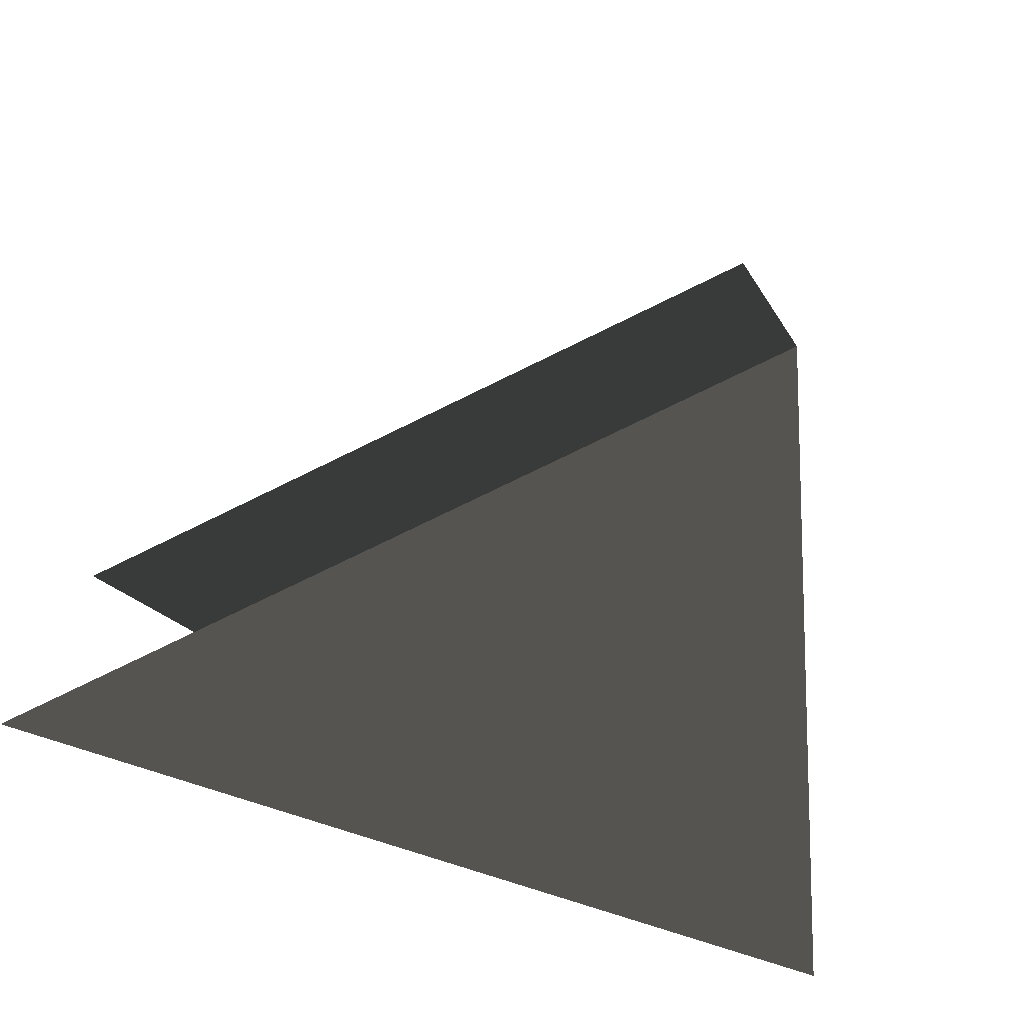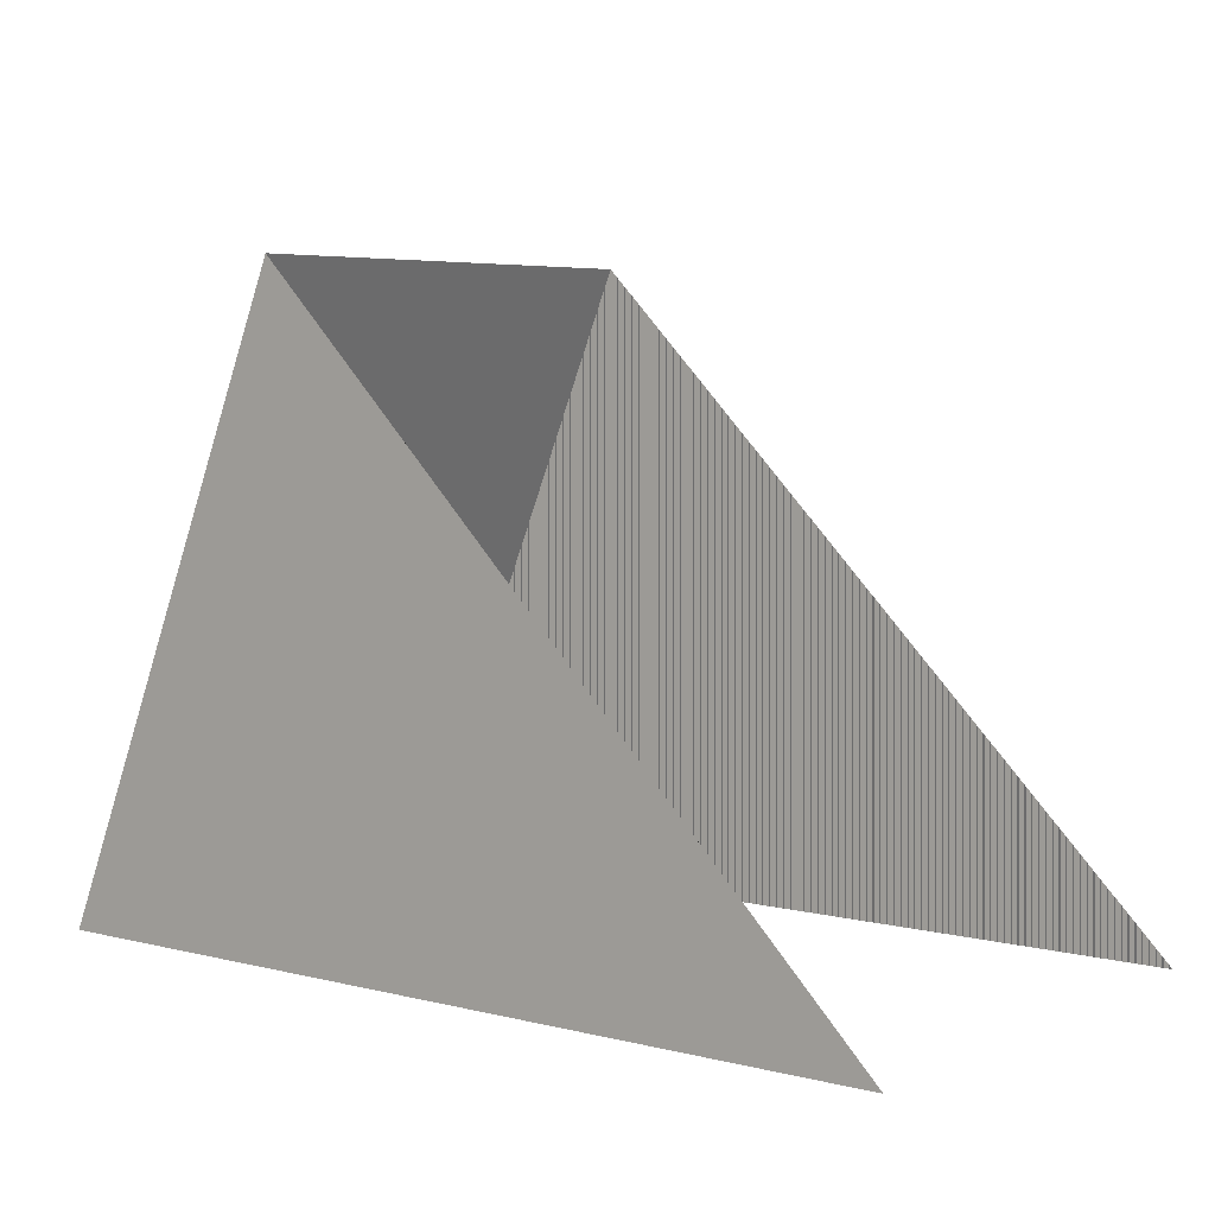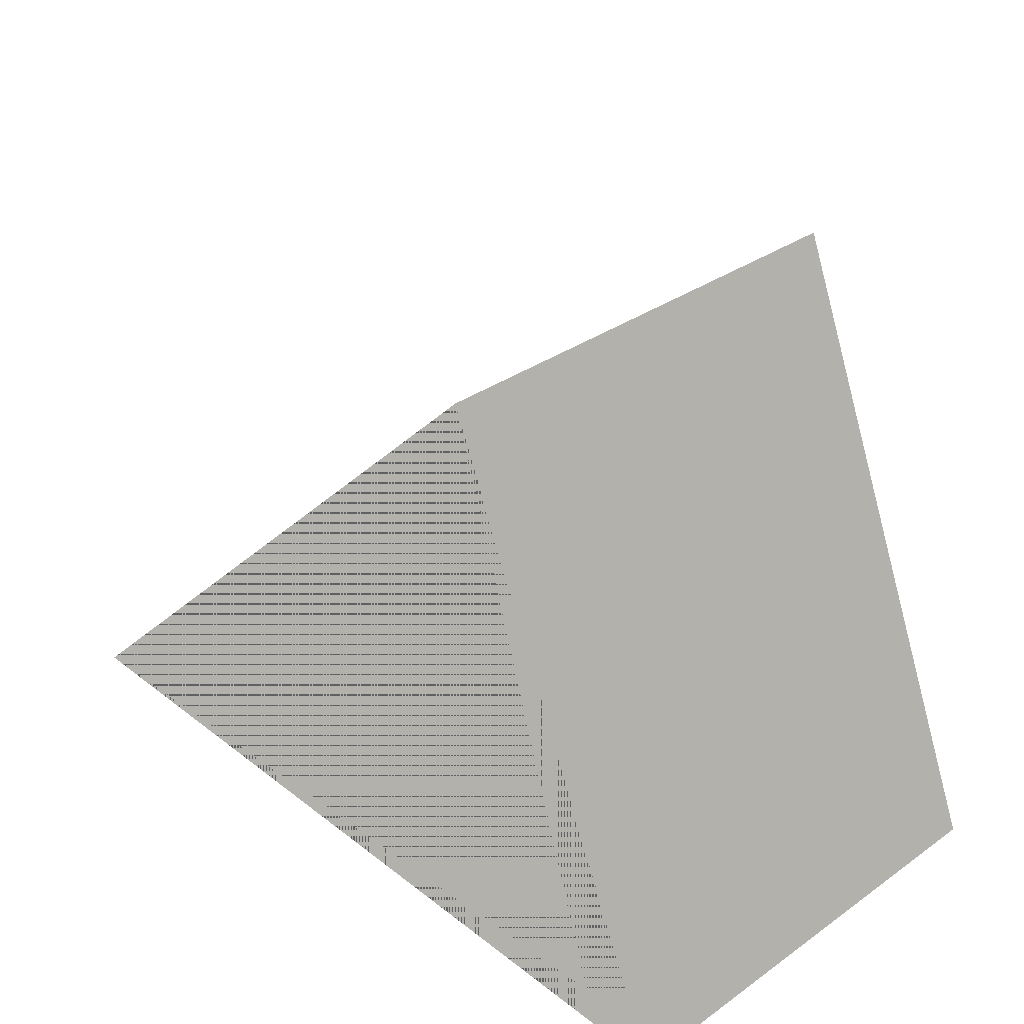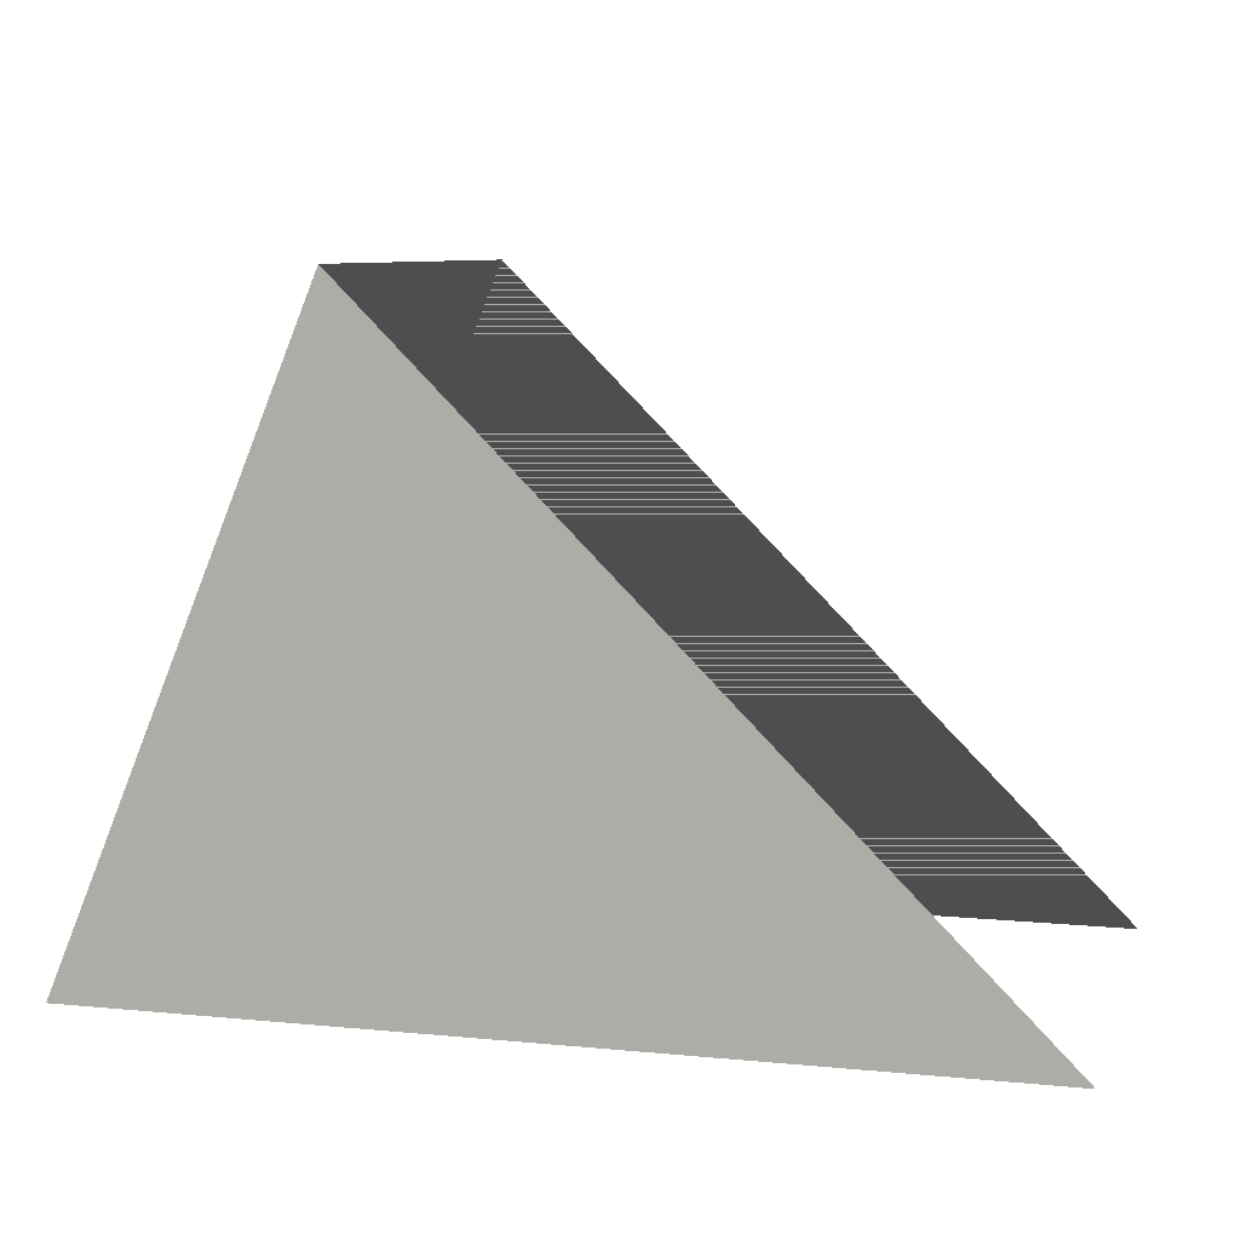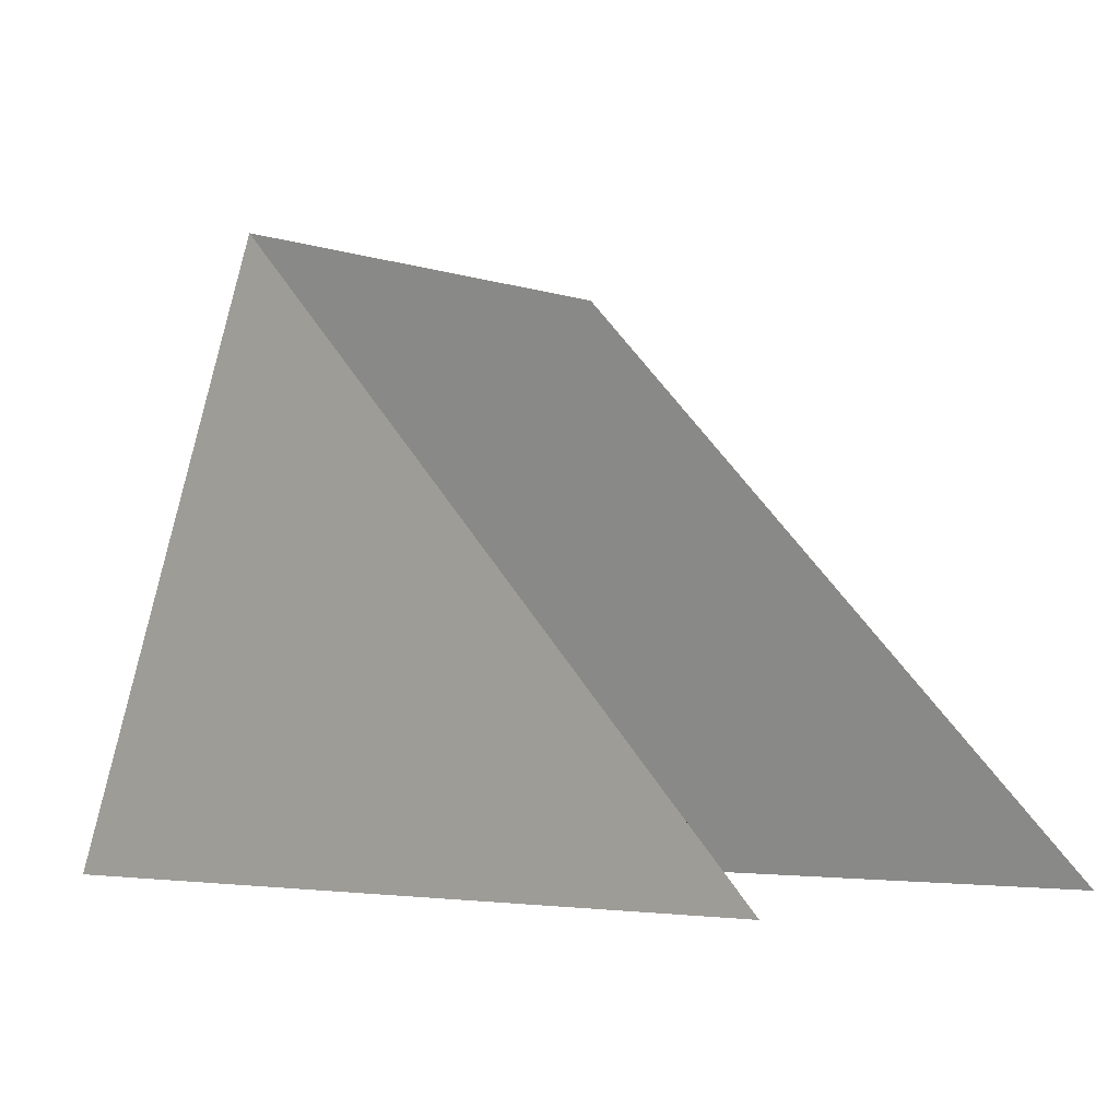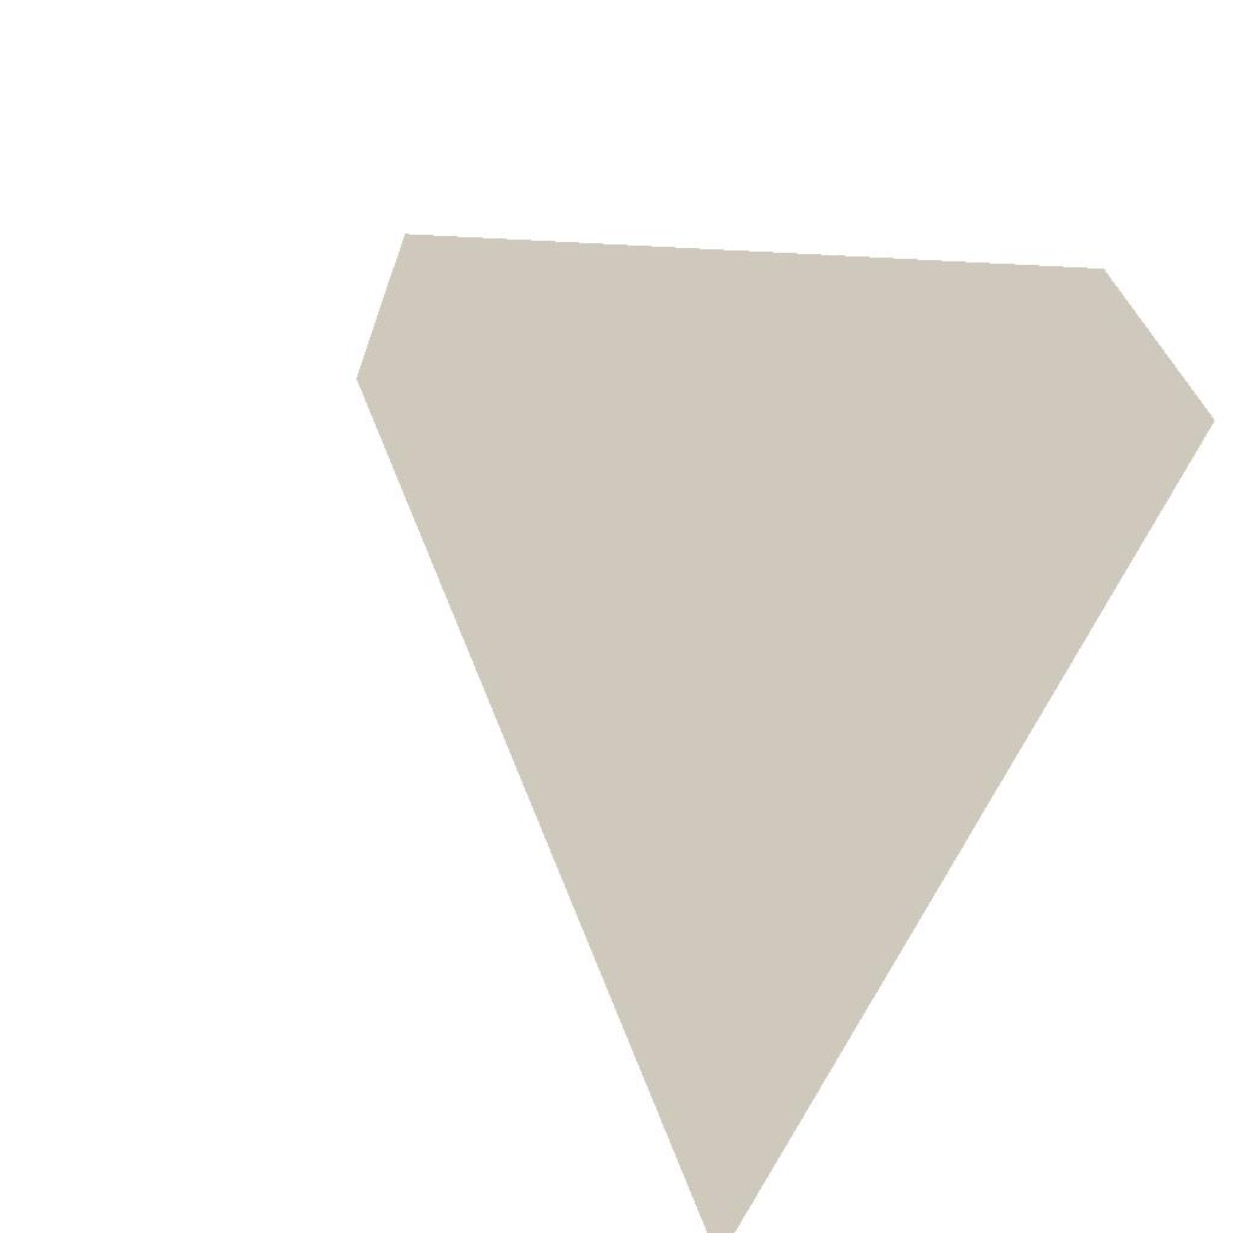
<metadata>
{"format":"obj","ext":"obj","renderer":"f3d","projection":"perspective","resolution":1024,"background":"white","views":[{"elev":-73.7,"azim":-18.8,"up":"+Y"},{"elev":5.5,"azim":-142.3,"up":"+Z"},{"elev":33.6,"azim":46.4,"up":"+Z"},{"elev":8.3,"azim":-165.1,"up":"+Z"},{"elev":-4.4,"azim":-136.3,"up":"+Z"},{"elev":-67.9,"azim":64.6,"up":"+Y"}]}
</metadata>
<code>
g default
v 1.953 -0.7564 1.953
v 2.762 -0.7564 0
v 1.953 0.7564 1.953
v 2.762 0.7564 0
v 0 -0.7564 0
v 0 0.7564 0
g pCylinder1
f 1 2 4 3
f 2 1 5
f 3 4 6
f 2 5 1 3 6 4

</code>
